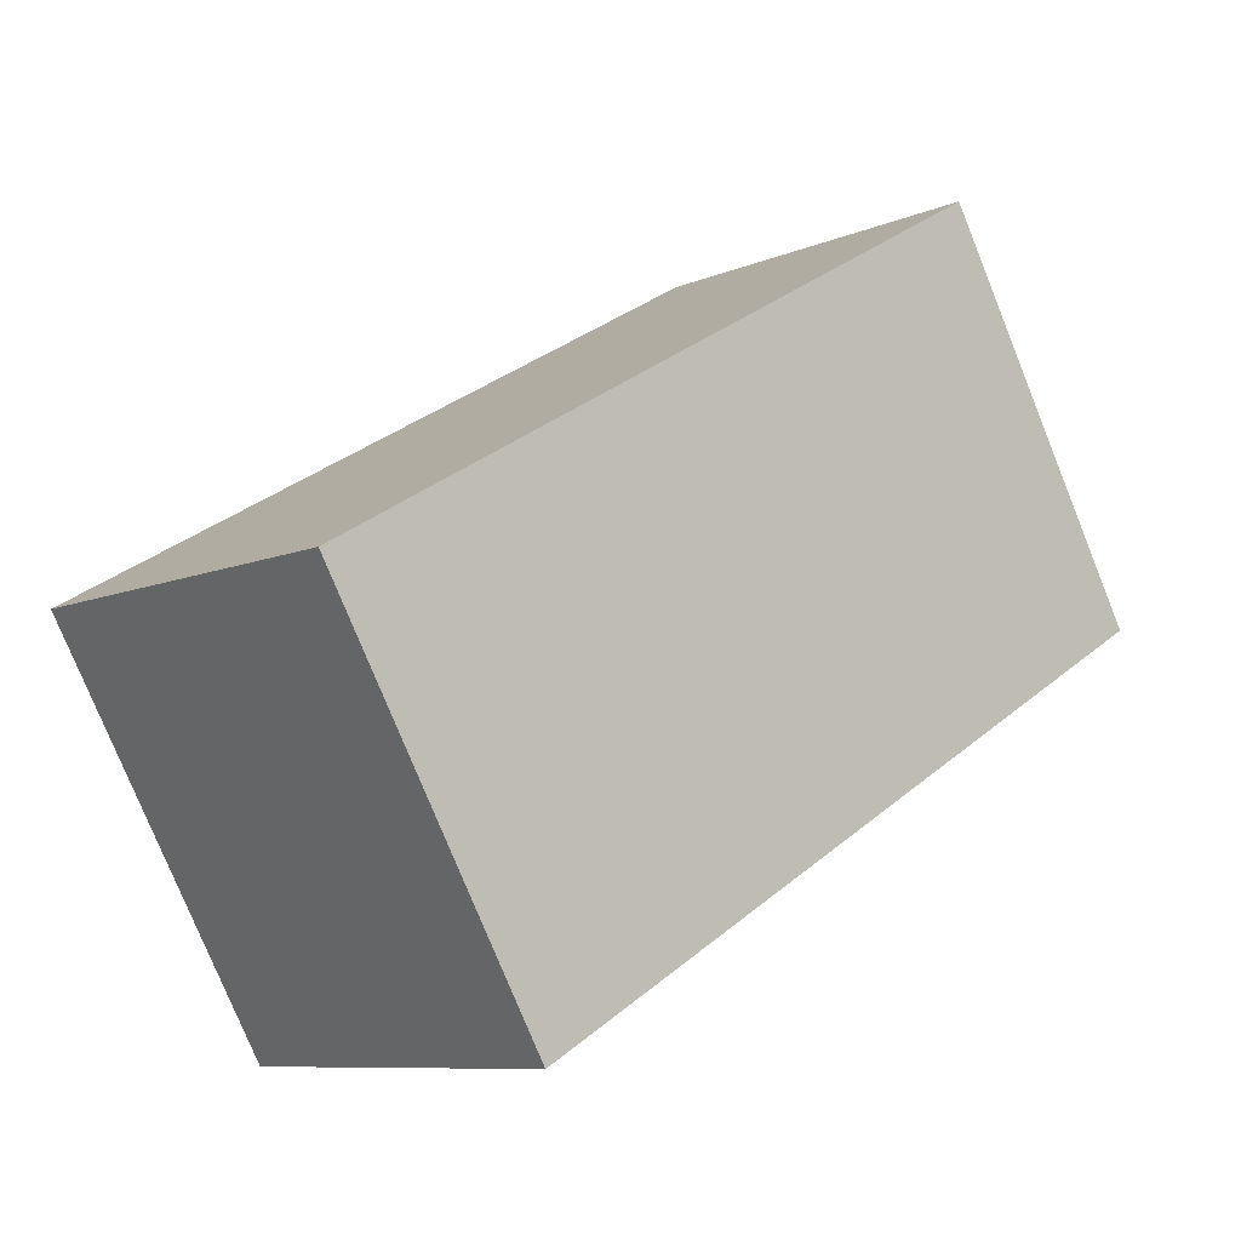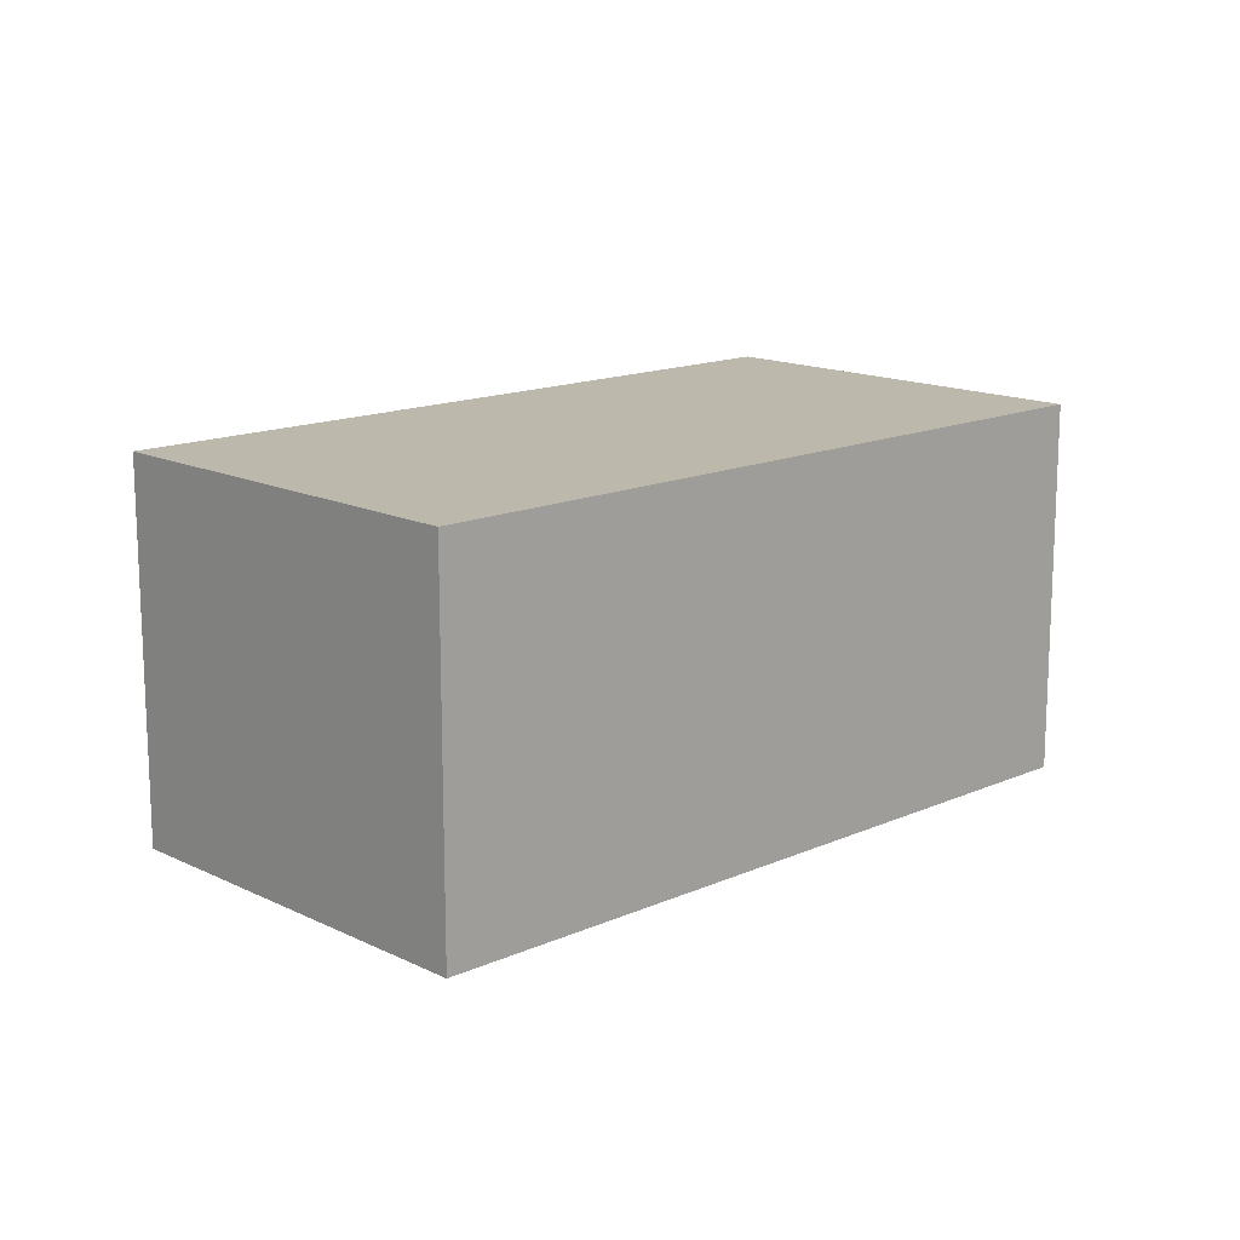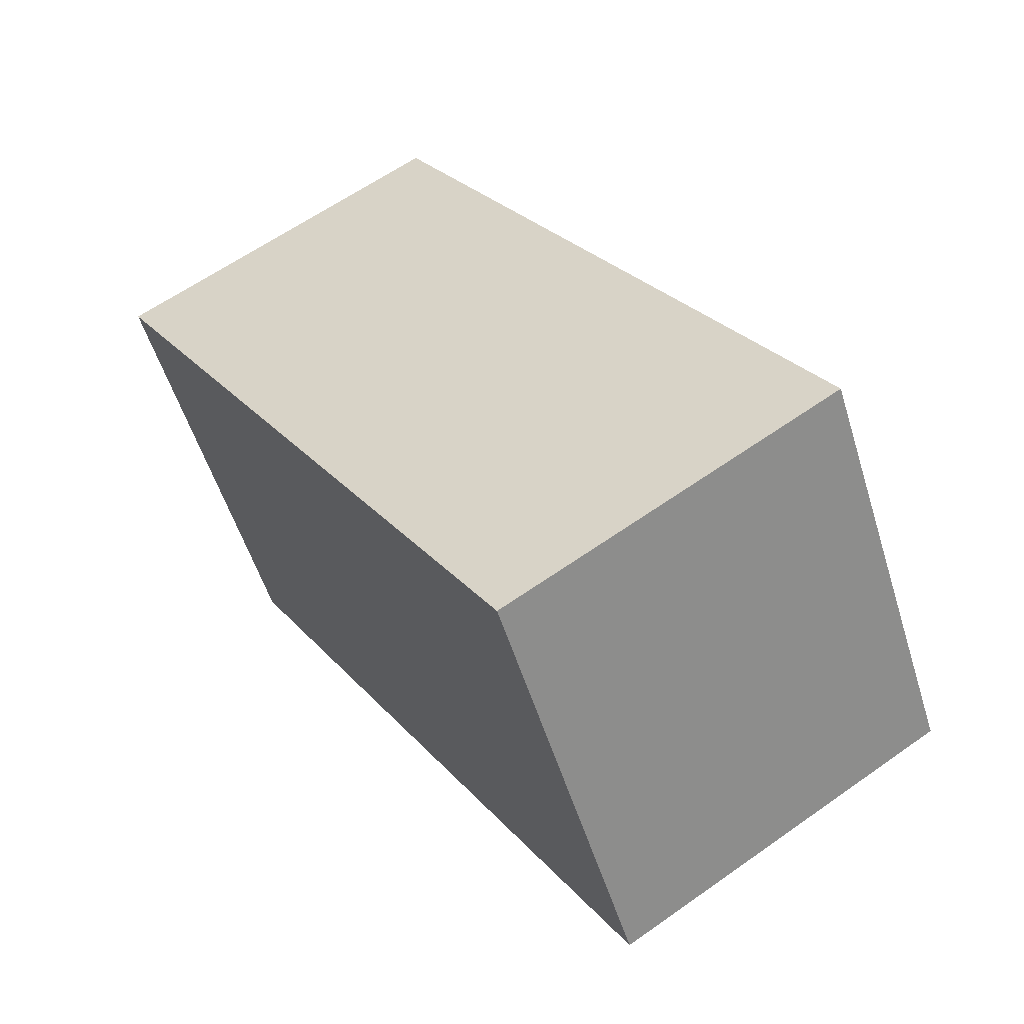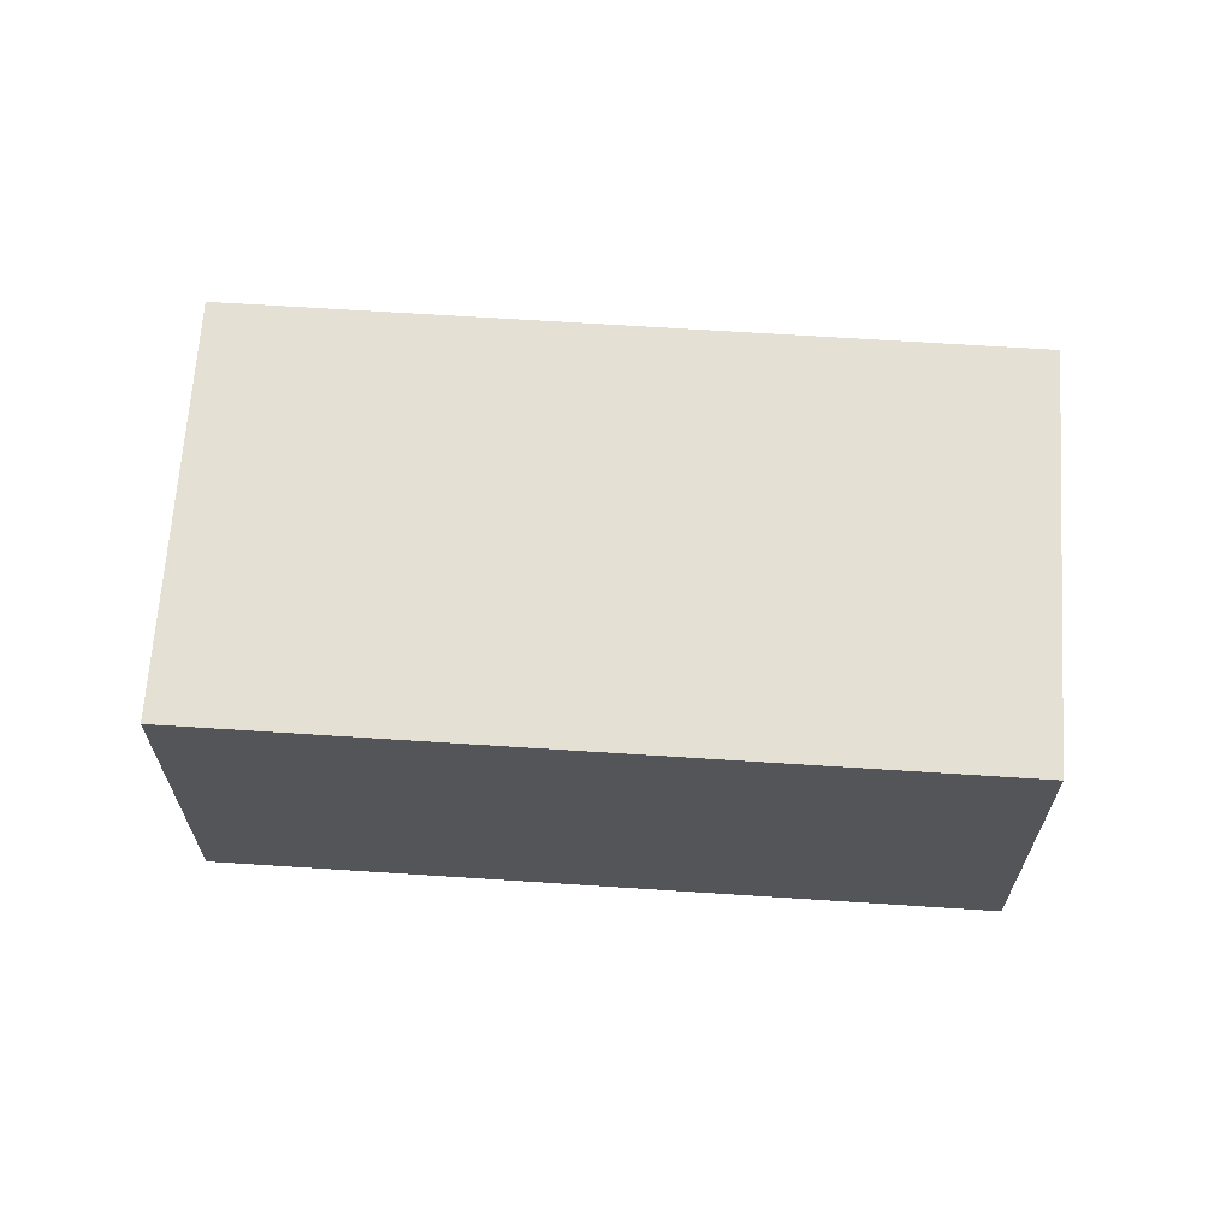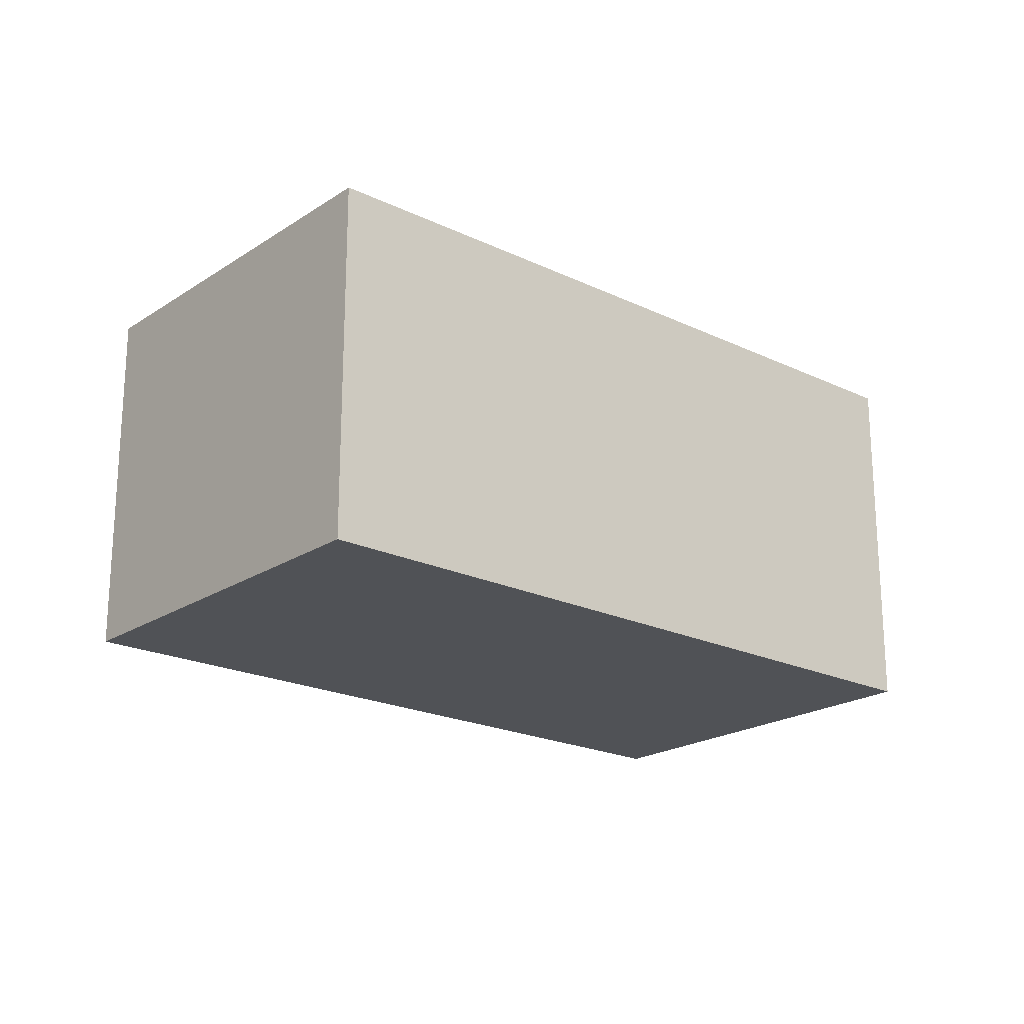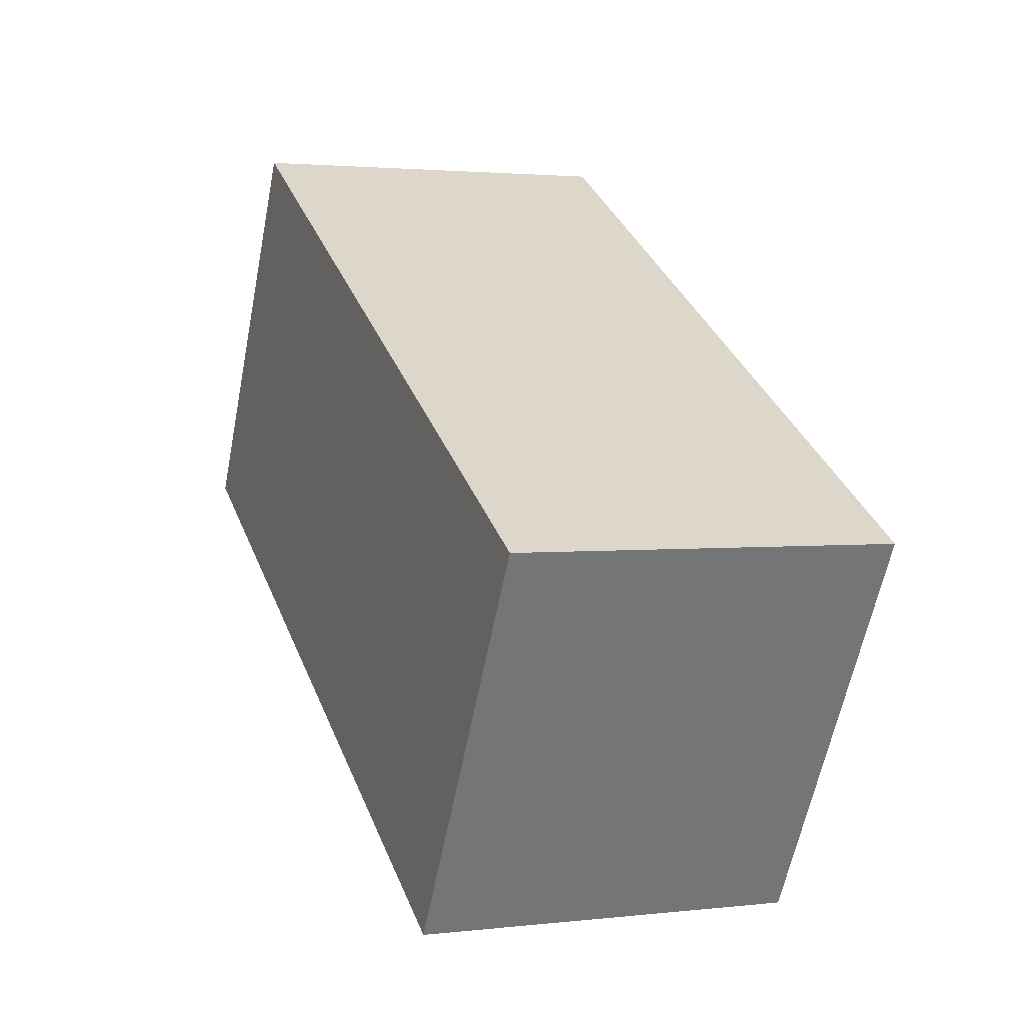
<metadata>
{"format":"obj","ext":"obj","renderer":"f3d","projection":"perspective","resolution":1024,"background":"white","views":[{"elev":-8.8,"azim":138.7,"up":"+Z"},{"elev":14.8,"azim":166.2,"up":"+Y"},{"elev":61.4,"azim":-125.8,"up":"+Z"},{"elev":66.0,"azim":33.7,"up":"+Y"},{"elev":-20.9,"azim":-10.7,"up":"+Y"},{"elev":2.3,"azim":67.6,"up":"+Z"}]}
</metadata>
<code>
v  0.957 1.695 1.66
v  3.113 1.695 -1.794
v  0 1.695 1.038e-16
v  4.07 1.695 -0.134
v  0 0 0
v  0.957 -1.016e-16 1.66
v  4.07 8.205e-18 -0.134
v  3.113 1.099e-16 -1.794
g defaultobject
f 1 2 3
f 2 1 4
f 5 1 3
f 1 5 6
f 6 4 1
f 4 6 7
f 7 2 4
f 2 7 8
f 8 3 2
f 3 8 5
f 8 6 5
f 6 8 7

</code>
